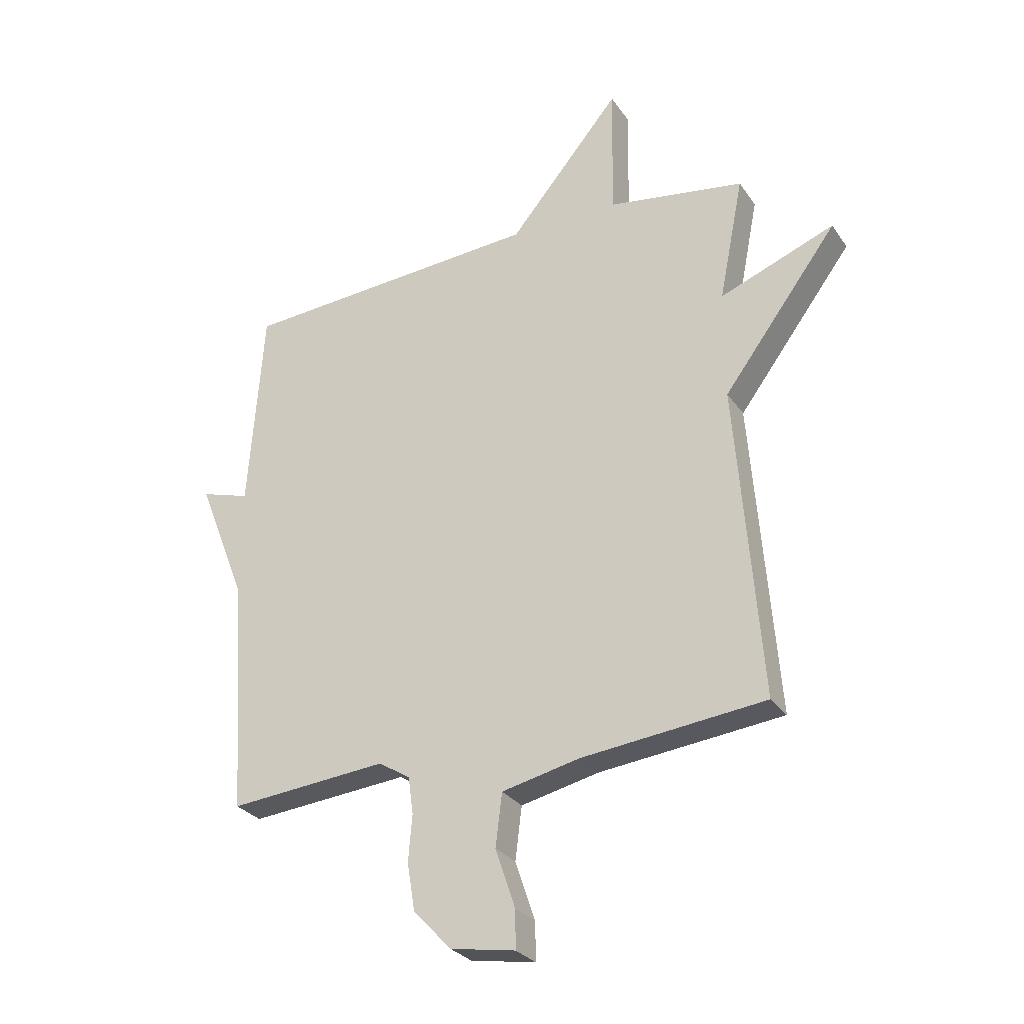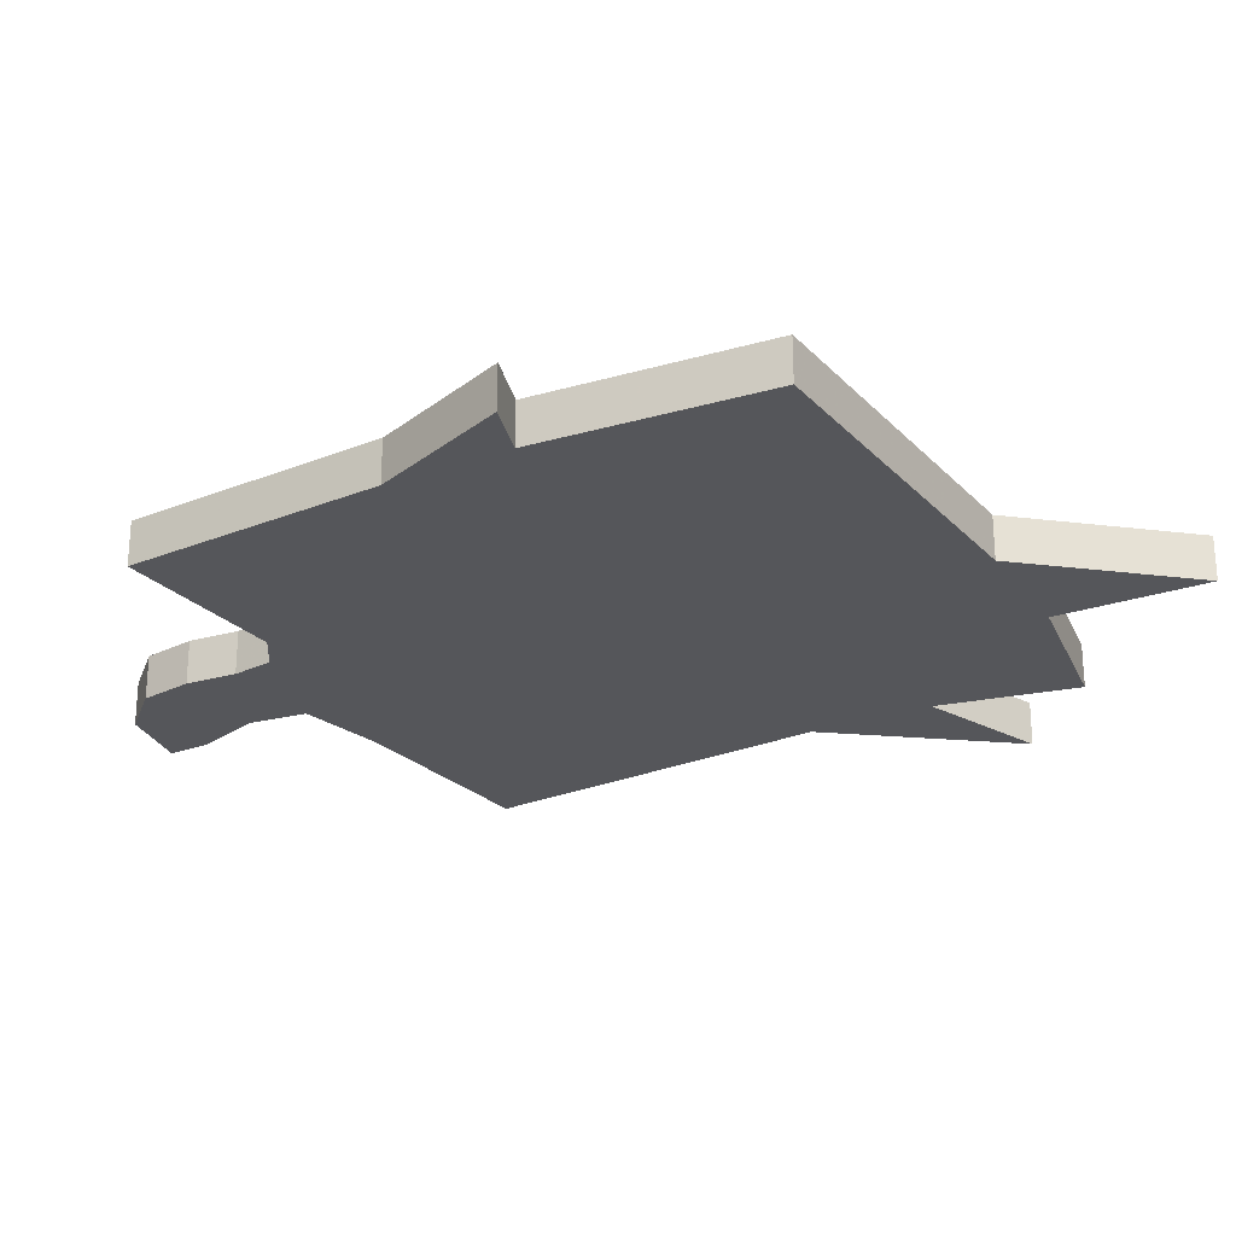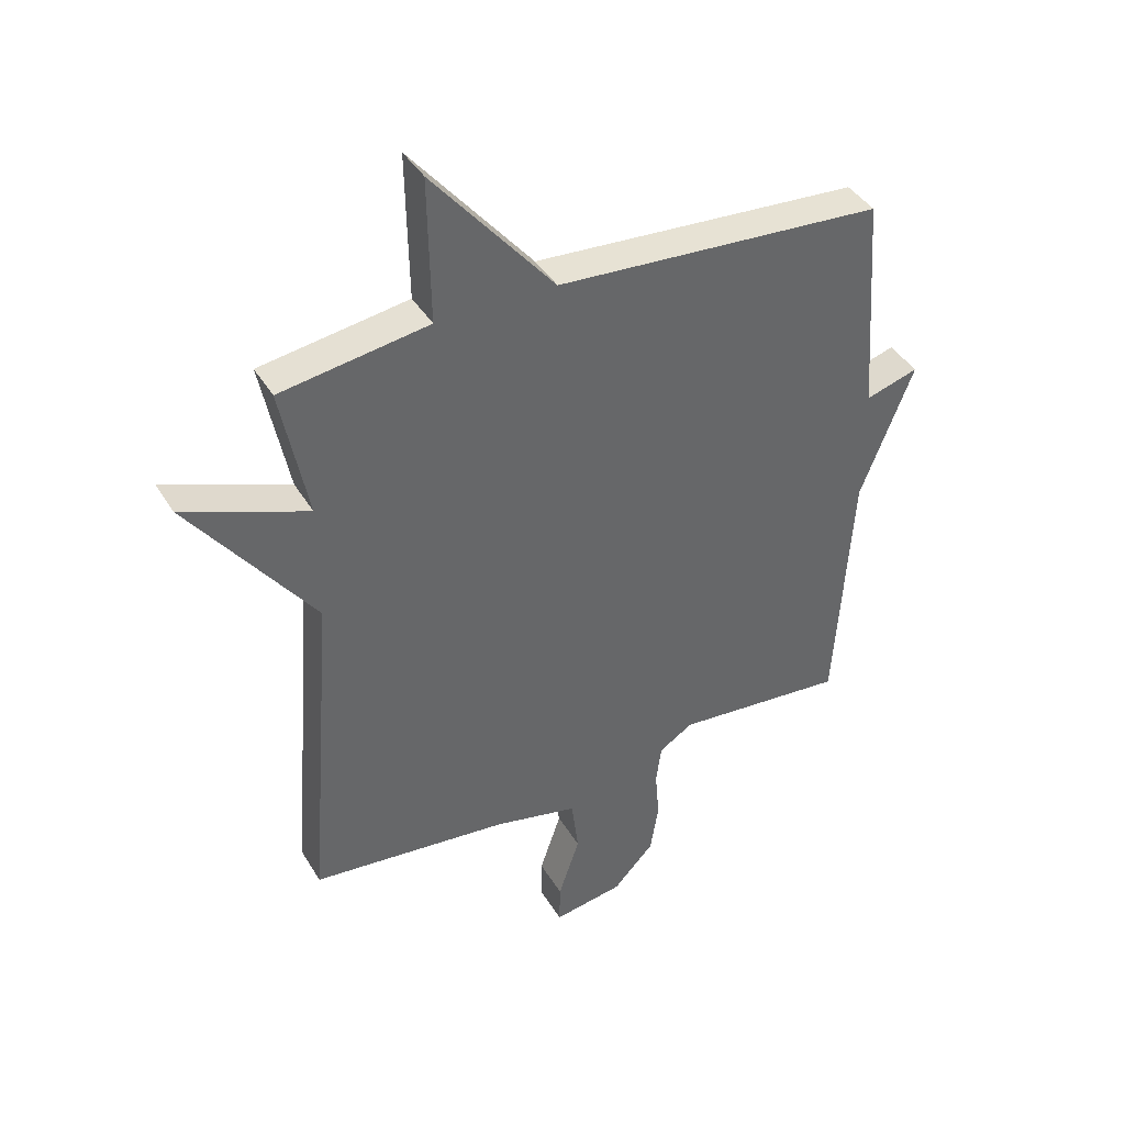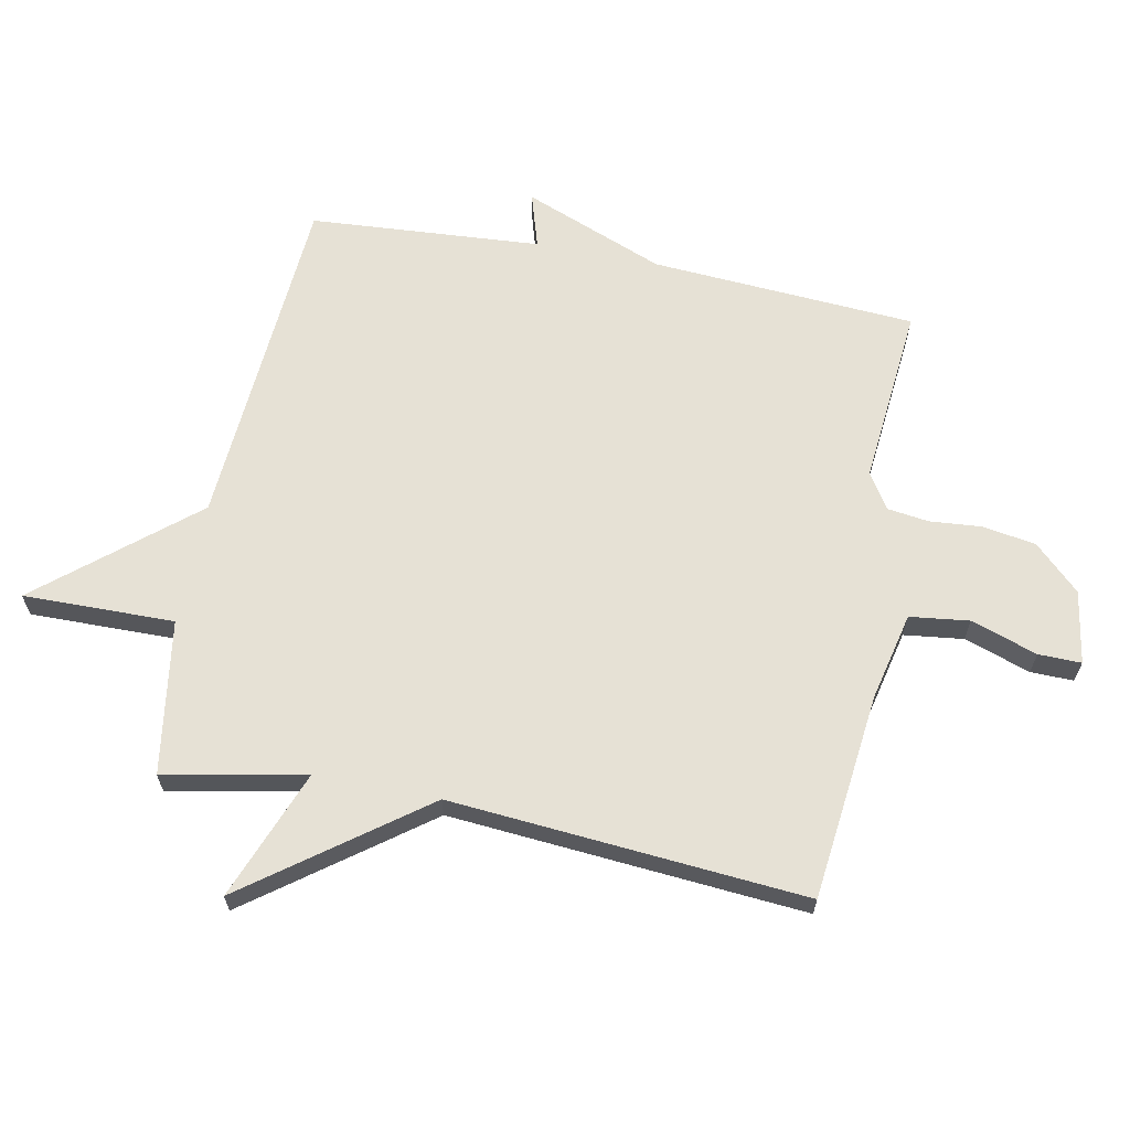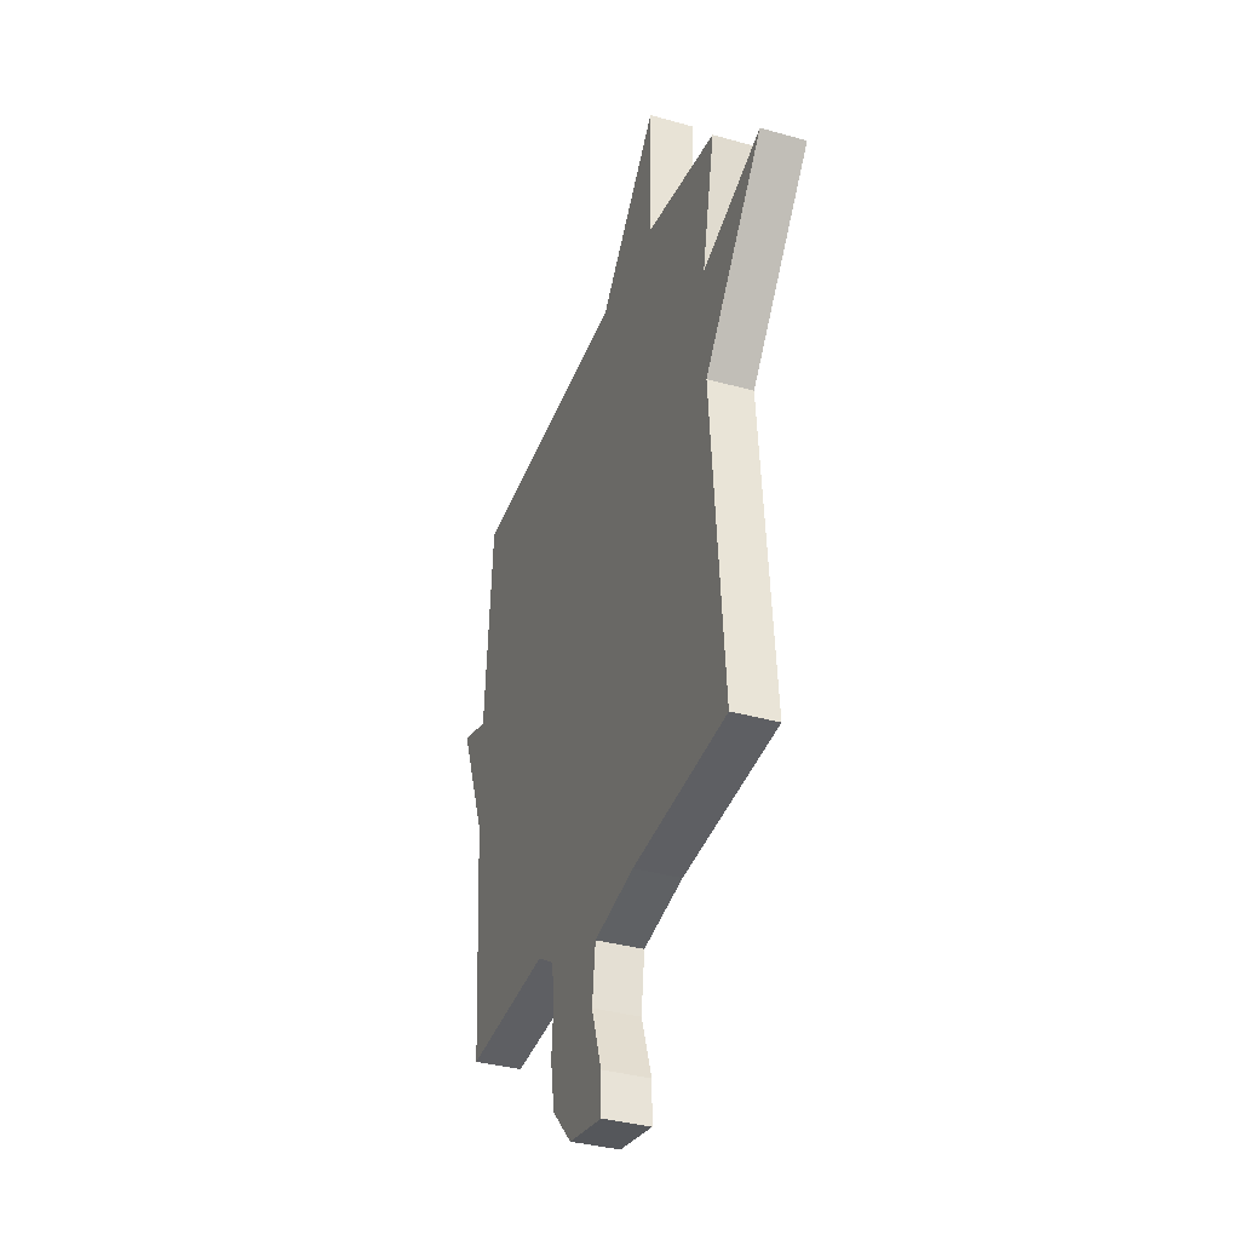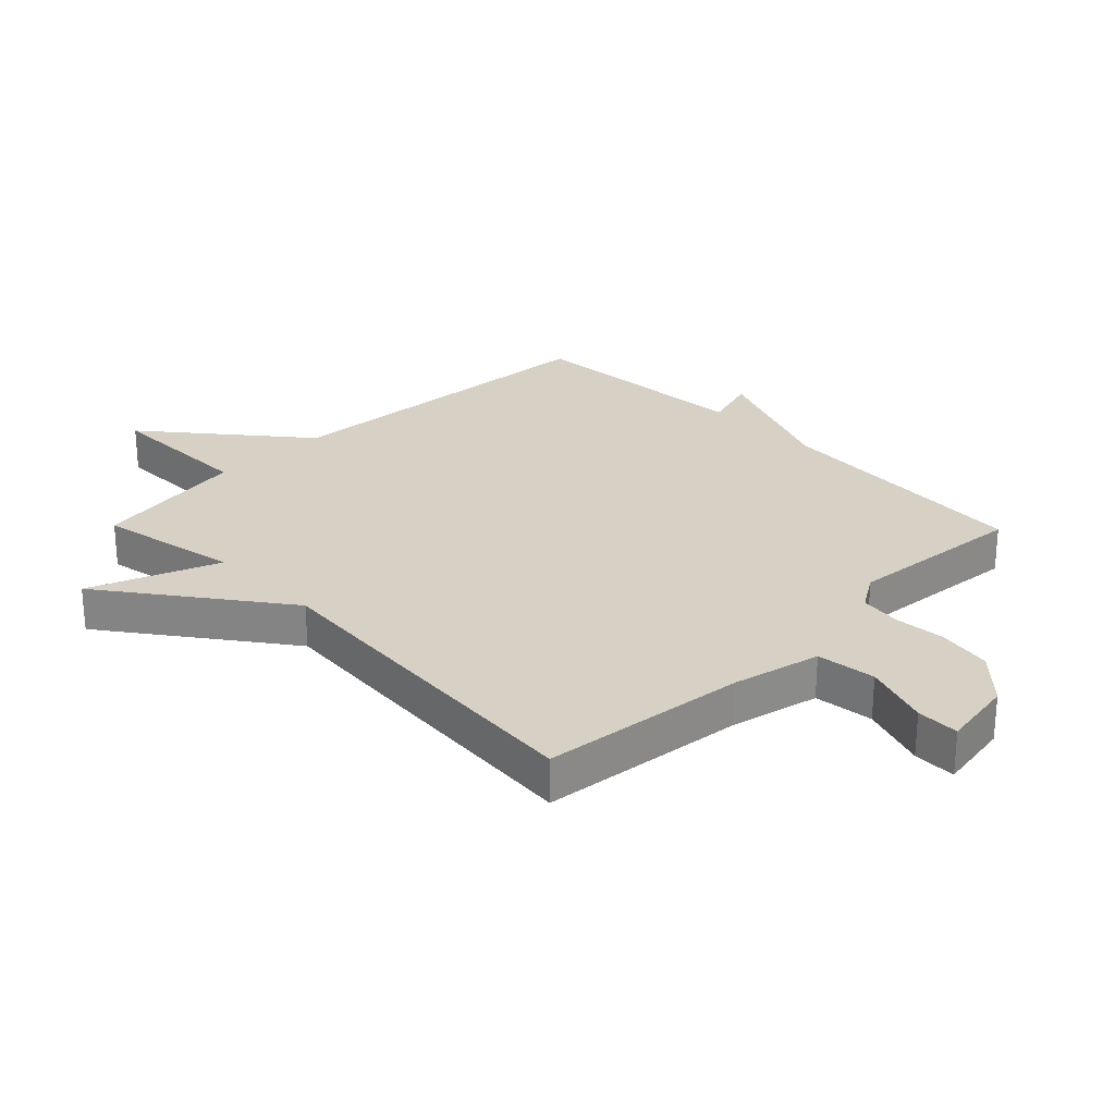
<metadata>
{"format":"obj","ext":"obj","renderer":"f3d","projection":"perspective","resolution":1024,"background":"white","views":[{"elev":-28.5,"azim":27.6,"up":"+Z"},{"elev":-25.9,"azim":-61.2,"up":"+Y"},{"elev":40.8,"azim":151.6,"up":"+Z"},{"elev":64.7,"azim":101.2,"up":"+Y"},{"elev":-36.0,"azim":69.6,"up":"+Z"},{"elev":26.9,"azim":135.6,"up":"+Y"}]}
</metadata>
<code>
v 0.5 0.07 0.5
v 0.455 0.07 0.273
v 0.664 0.07 0.354
v 0.455 0.07 0.073
v 0.5 0.07 -0.5
v 0.166 0.07 -0.536
v 0.024 0.07 -0.568
v 0.012 0.07 -0.664
v 0.048 0.07 -0.771
v 0.049 0.07 -0.84
v -0.069 0.07 -0.82
v -0.138 0.07 -0.747
v -0.152 0.07 -0.661
v -0.145 0.07 -0.577
v -0.154 0.07 -0.51
v -0.211 0.07 -0.474
v -0.5 0.07 -0.5
v -0.527 0.07 -0.073
v -0.616 0.07 0.154
v -0.527 0.07 0.127
v -0.5 0.07 0.5
v 0.051 0.07 0.538
v 0.255 0.07 0.782
v 0.251 0.07 0.538
v 0.5 0 0.5
v 0.455 0 0.273
v 0.664 0 0.354
v 0.455 0 0.073
v 0.5 0 -0.5
v 0.166 0 -0.536
v 0.024 0 -0.568
v 0.012 0 -0.664
v 0.048 0 -0.771
v 0.049 0 -0.84
v -0.069 0 -0.82
v -0.138 0 -0.747
v -0.152 0 -0.661
v -0.145 0 -0.577
v -0.154 0 -0.51
v -0.211 0 -0.474
v -0.5 0 -0.5
v -0.527 0 -0.073
v -0.616 0 0.154
v -0.527 0 0.127
v -0.5 0 0.5
v 0.051 0 0.538
v 0.255 0 0.782
v 0.251 0 0.538
f 22 23 24
f 24 1 2
f 22 24 2
f 21 22 2
f 20 21 2
f 18 19 20
f 18 20 2
f 17 18 2
f 16 17 2
f 2 3 4
f 16 2 4
f 15 16 4
f 14 15 4
f 12 13 14
f 11 12 14
f 10 11 14
f 9 10 14
f 8 9 14
f 7 8 14
f 6 7 14 4
f 4 5 6
f 48 47 46
f 26 25 48
f 26 48 46
f 26 46 45
f 26 45 44
f 44 43 42
f 26 44 42
f 26 42 41
f 26 41 40
f 28 27 26
f 28 26 40
f 28 40 39
f 28 39 38
f 38 37 36
f 38 36 35
f 38 35 34
f 38 34 33
f 38 33 32
f 38 32 31
f 28 38 31 30
f 30 29 28
f 1 25 26 2
f 2 26 27 3
f 3 27 28 4
f 4 28 29 5
f 5 29 30 6
f 6 30 31 7
f 7 31 32 8
f 8 32 33 9
f 9 33 34 10
f 10 34 35 11
f 11 35 36 12
f 12 36 37 13
f 13 37 38 14
f 14 38 39 15
f 15 39 40 16
f 16 40 41 17
f 17 41 42 18
f 18 42 43 19
f 19 43 44 20
f 20 44 45 21
f 21 45 46 22
f 22 46 47 23
f 23 47 48 24
f 24 48 25 1

</code>
